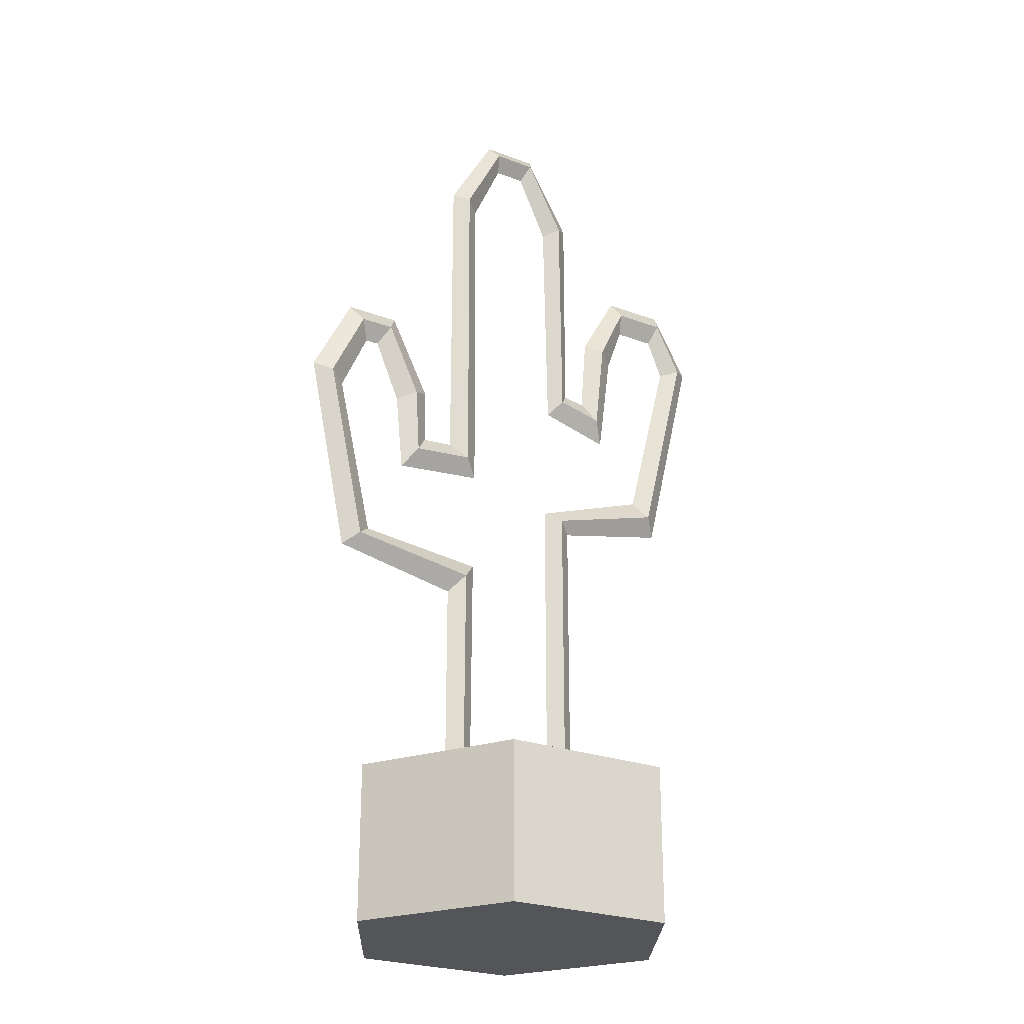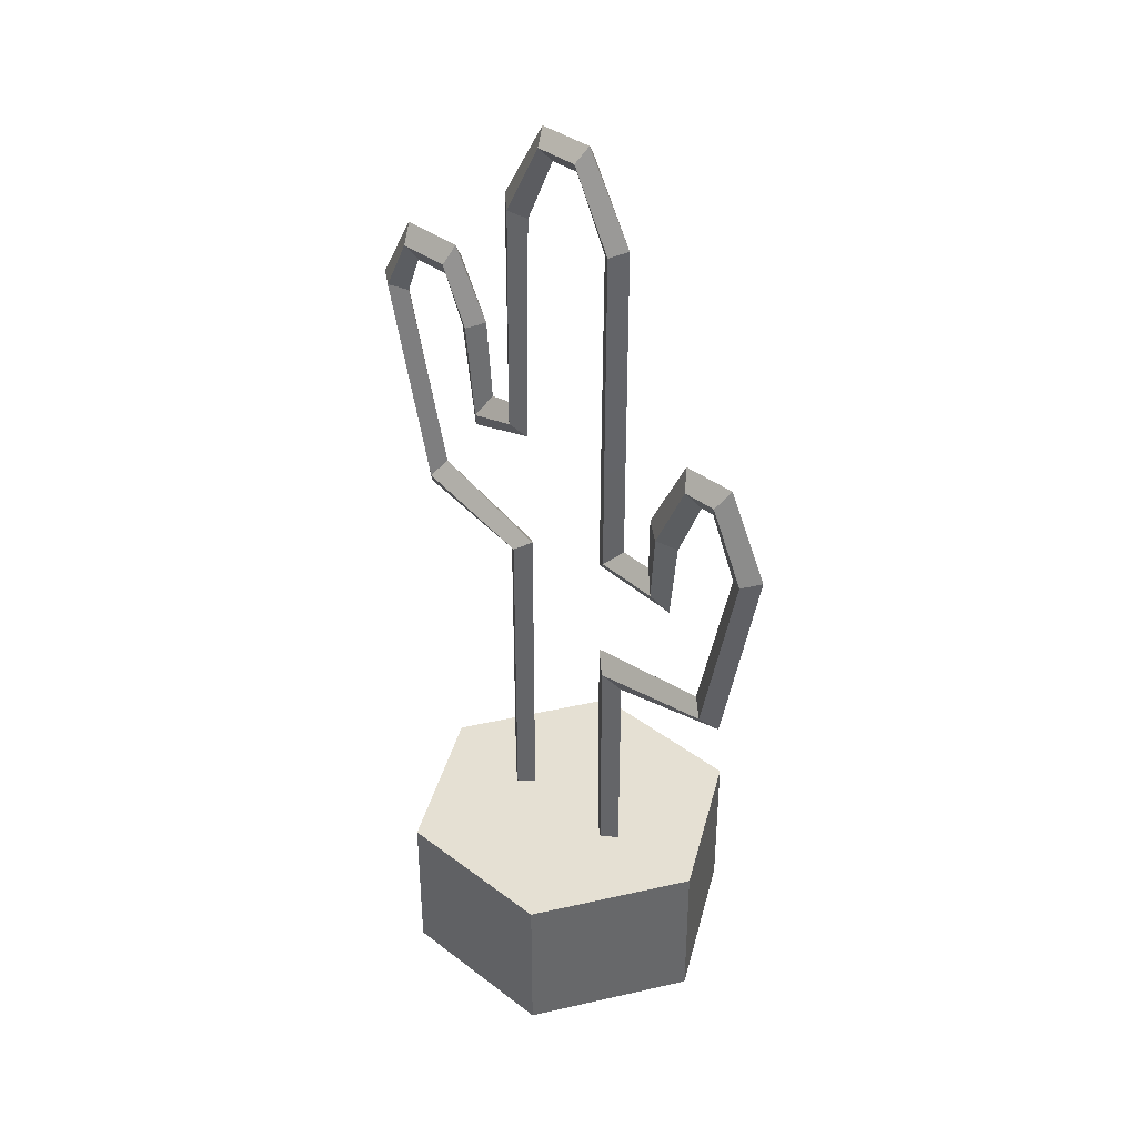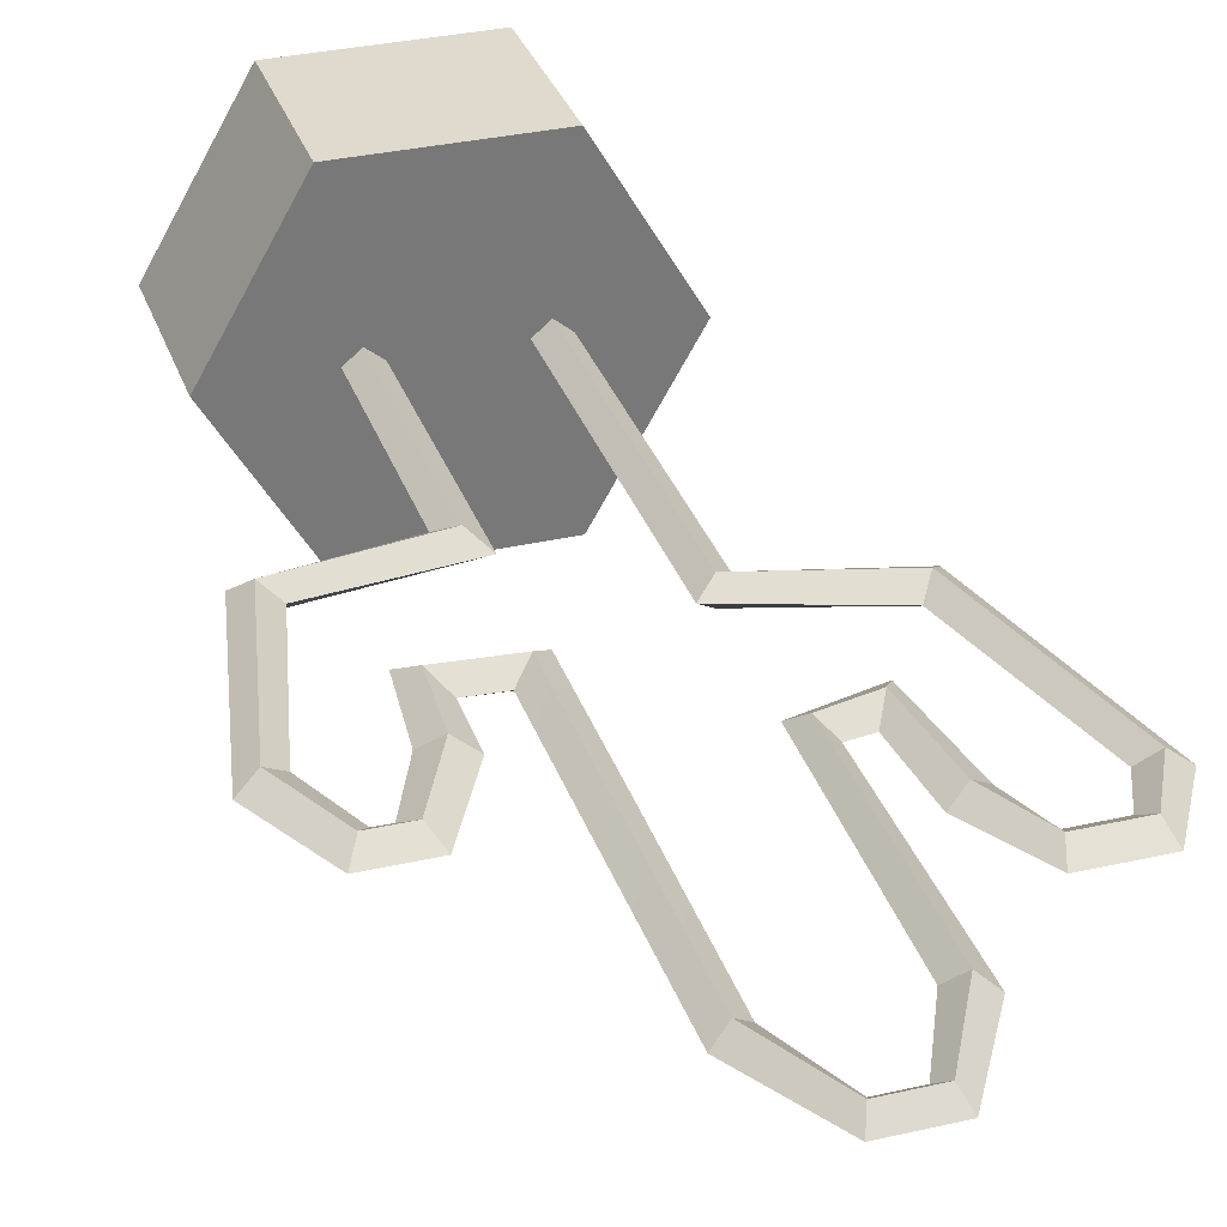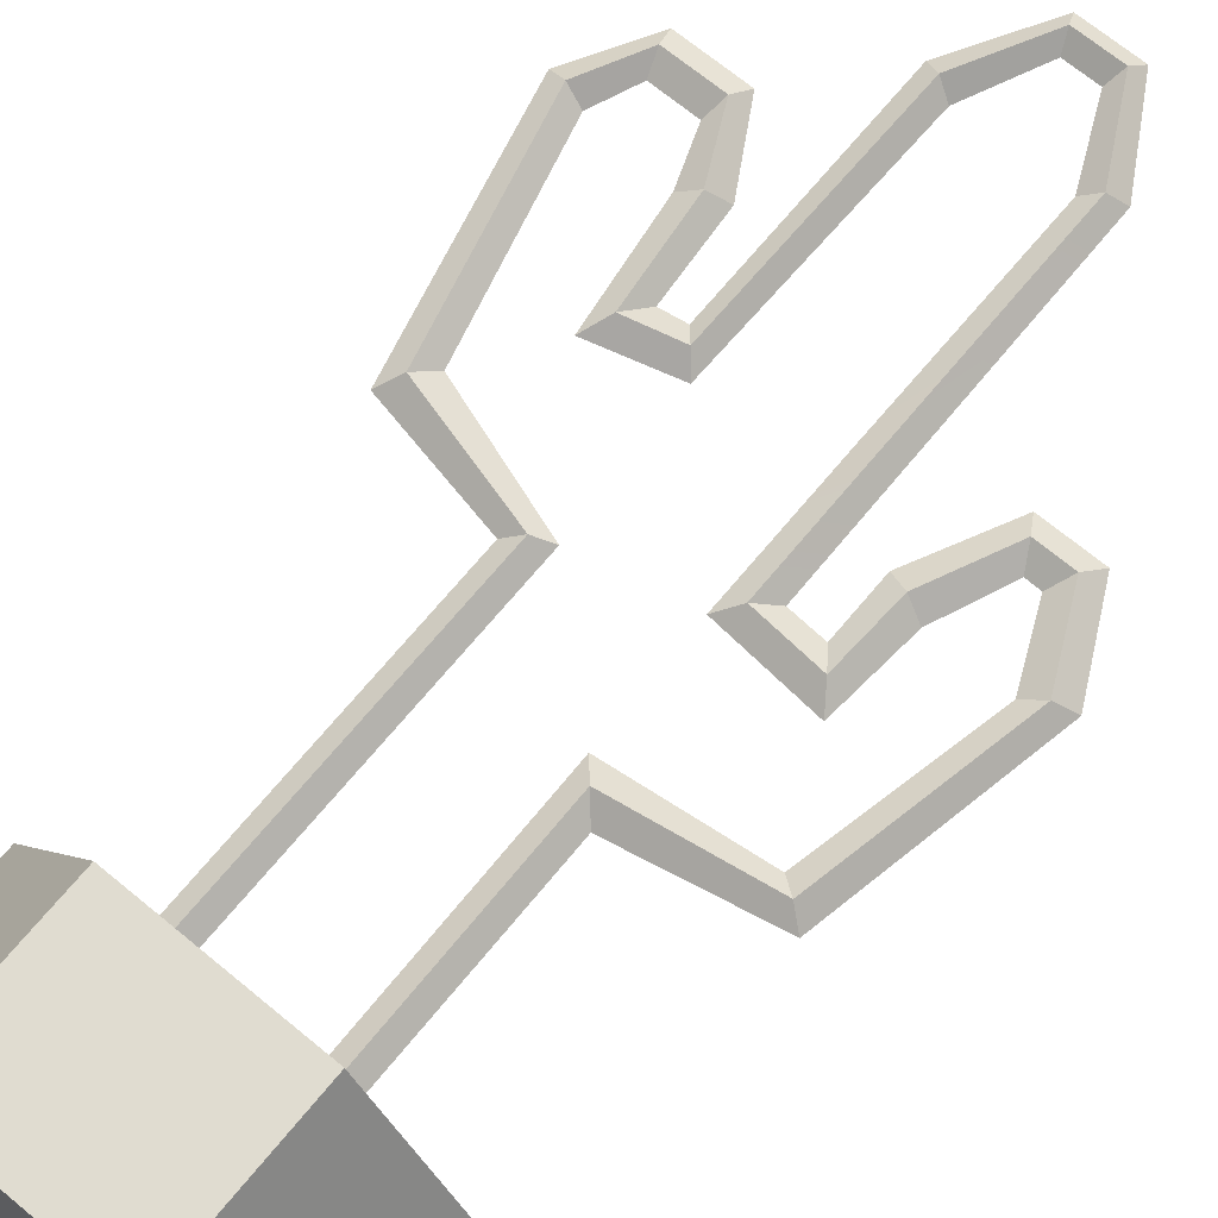
<metadata>
{"format":"obj","ext":"obj","renderer":"f3d","projection":"perspective","resolution":1024,"background":"white","views":[{"elev":-24.7,"azim":148.3,"up":"+Y"},{"elev":38.0,"azim":43.9,"up":"+Y"},{"elev":32.6,"azim":162.3,"up":"+Z"},{"elev":69.6,"azim":39.5,"up":"+Z"}]}
</metadata>
<code>
g SM_Prop_Neon_Cactus_01
v 0.04322 0.09128 0.002556
v 0.03465 0.09128 0.009719
v 0.03425 0.2234 0.009719
v 0.04322 0.213 0.002556
v -0.03769 0.2779 0.009719
v -0.03784 0.09128 0.009719
v -0.04642 0.09128 0.002556
v -0.04642 0.2722 0.002556
v 0.04322 0.3744 0.002556
v 0.03465 0.5018 0.009719
v 0.04322 0.5062 0.002556
v 0.03415 0.3764 0.009719
v 0.04322 0.315 0.002556
v 0.03395 0.3054 0.009719
v -0.04642 0.5062 0.002556
v -0.03784 0.5018 0.009719
v -0.03928 0.3659 0.009719
v -0.04642 0.3744 0.002556
v 0.04322 0.213 0.002556
v 0.03425 0.2234 0.009719
v 0.109 0.2355 0.009719
v 0.1178 0.2285 0.002556
v 0.06186 0.3137 0.002556
v 0.06997 0.3025 0.009719
v 0.03395 0.3054 0.009719
v 0.04322 0.315 0.002556
v 0.1178 0.2285 0.002556
v 0.109 0.2355 0.009719
v 0.1321 0.342 0.009719
v 0.1422 0.3467 0.002556
v 0.06209 0.3467 0.002556
v 0.07239 0.3421 0.009719
v 0.06997 0.3025 0.009719
v 0.06186 0.3137 0.002556
v 0.1422 0.3467 0.002556
v 0.1321 0.342 0.009719
v 0.112 0.3838 0.009719
v 0.1182 0.3943 0.002556
v 0.1182 0.3943 0.002556
v 0.112 0.3838 0.009719
v 0.09207 0.3839 0.009719
v 0.08619 0.3943 0.002556
v 0.08619 0.3943 0.002556
v 0.09207 0.3839 0.009719
v 0.07239 0.3421 0.009719
v 0.06209 0.3467 0.002556
v 0.04322 0.5062 0.002556
v 0.03465 0.5018 0.009719
v 0.01124 0.5461 0.009719
v 0.01485 0.5548 0.002556
v 0.01485 0.5548 0.002556
v 0.01124 0.5461 0.009719
v -0.01443 0.5461 0.009719
v -0.01804 0.5548 0.002556
v -0.01804 0.5548 0.002556
v -0.01443 0.5461 0.009719
v -0.03784 0.5018 0.009719
v -0.04642 0.5062 0.002556
v -0.04642 0.3744 0.002556
v -0.03928 0.3659 0.009719
v -0.0668 0.3593 0.009719
v -0.05947 0.3724 0.002556
v -0.1147 0.2864 0.002556
v -0.1073 0.2971 0.009719
v -0.03769 0.2779 0.009719
v -0.04642 0.2722 0.002556
v -0.05947 0.3724 0.002556
v -0.0668 0.3593 0.009719
v -0.0729 0.4146 0.009719
v -0.0632 0.4194 0.002556
v -0.1467 0.4194 0.002556
v -0.1368 0.4168 0.009719
v -0.1073 0.2971 0.009719
v -0.1147 0.2864 0.002556
v -0.0632 0.4194 0.002556
v -0.0729 0.4146 0.009719
v -0.08942 0.4486 0.009719
v -0.08606 0.4593 0.002556
v -0.08606 0.4593 0.002556
v -0.08942 0.4486 0.009719
v -0.1206 0.4486 0.009719
v -0.1238 0.4593 0.002556
v -0.1238 0.4593 0.002556
v -0.1206 0.4486 0.009719
v -0.1368 0.4168 0.009719
v -0.1467 0.4194 0.002556
v 0.03465 0.09128 0.009719
v 0.02607 0.09128 0.002556
v 0.02527 0.2337 0.002556
v 0.03425 0.2234 0.009719
v 0.109 0.2355 0.009719
v 0.03425 0.2234 0.009719
v 0.02527 0.2337 0.002556
v 0.1003 0.2426 0.002556
v 0.1321 0.342 0.009719
v 0.109 0.2355 0.009719
v 0.1003 0.2426 0.002556
v 0.122 0.3374 0.002556
v 0.112 0.3838 0.009719
v 0.1321 0.342 0.009719
v 0.122 0.3374 0.002556
v 0.1059 0.3733 0.002556
v 0.09207 0.3839 0.009719
v 0.112 0.3838 0.009719
v 0.1059 0.3733 0.002556
v 0.09795 0.3734 0.002556
v 0.07239 0.3421 0.009719
v 0.09207 0.3839 0.009719
v 0.09795 0.3734 0.002556
v 0.08269 0.3376 0.002556
v 0.06997 0.3025 0.009719
v 0.07239 0.3421 0.009719
v 0.08269 0.3376 0.002556
v 0.07809 0.2912 0.002556
v 0.03395 0.3054 0.009719
v 0.06997 0.3025 0.009719
v 0.07809 0.2912 0.002556
v 0.02468 0.2959 0.002556
v 0.03415 0.3764 0.009719
v 0.03395 0.3054 0.009719
v 0.02468 0.2959 0.002556
v 0.02507 0.3785 0.002556
v 0.03465 0.5018 0.009719
v 0.02607 0.4973 0.002556
v 0.01124 0.5461 0.009719
v 0.03465 0.5018 0.009719
v 0.02607 0.4973 0.002556
v 0.007624 0.5374 0.002556
v -0.01443 0.5461 0.009719
v 0.01124 0.5461 0.009719
v 0.007624 0.5374 0.002556
v -0.01082 0.5374 0.002556
v -0.03784 0.5018 0.009719
v -0.01443 0.5461 0.009719
v -0.01082 0.5374 0.002556
v -0.02926 0.4973 0.002556
v -0.03928 0.3659 0.009719
v -0.03784 0.5018 0.009719
v -0.02926 0.4973 0.002556
v -0.03215 0.3574 0.002556
v -0.0668 0.3593 0.009719
v -0.03928 0.3659 0.009719
v -0.03215 0.3574 0.002556
v -0.07413 0.3462 0.002556
v -0.0729 0.4146 0.009719
v -0.0668 0.3593 0.009719
v -0.07413 0.3462 0.002556
v -0.0826 0.4098 0.002556
v -0.08942 0.4486 0.009719
v -0.0729 0.4146 0.009719
v -0.0826 0.4098 0.002556
v -0.09278 0.4378 0.002556
v -0.1206 0.4486 0.009719
v -0.08942 0.4486 0.009719
v -0.09278 0.4378 0.002556
v -0.1173 0.4378 0.002556
v -0.1368 0.4168 0.009719
v -0.1206 0.4486 0.009719
v -0.1173 0.4378 0.002556
v -0.1269 0.4142 0.002556
v -0.1073 0.2971 0.009719
v -0.1368 0.4168 0.009719
v -0.1269 0.4142 0.002556
v -0.09989 0.3078 0.002556
v -0.03769 0.2779 0.009719
v -0.1073 0.2971 0.009719
v -0.09989 0.3078 0.002556
v -0.02897 0.2837 0.002556
v -0.02897 0.2837 0.002556
v -0.02926 0.09128 0.002556
v -0.03784 0.09128 0.009719
v -0.03769 0.2779 0.009719
v 0.04322 0.09128 0.002556
v 0.04322 0.213 0.002556
v 0.03425 0.2234 -0.004607
v 0.03465 0.09127 -0.004607
v -0.03769 0.2779 -0.004607
v -0.04642 0.2722 0.002556
v -0.04642 0.09128 0.002556
v -0.03784 0.09127 -0.004607
v 0.04322 0.3744 0.002556
v 0.04322 0.5062 0.002556
v 0.03465 0.5018 -0.004607
v 0.03415 0.3764 -0.004607
v 0.04322 0.315 0.002556
v 0.03395 0.3054 -0.004607
v -0.04642 0.5062 0.002556
v -0.04642 0.3744 0.002556
v -0.03928 0.3659 -0.004607
v -0.03784 0.5018 -0.004607
v 0.04322 0.213 0.002556
v 0.1178 0.2285 0.002556
v 0.109 0.2355 -0.004607
v 0.03425 0.2234 -0.004607
v 0.06186 0.3137 0.002556
v 0.04322 0.315 0.002556
v 0.03395 0.3054 -0.004607
v 0.06997 0.3025 -0.004607
v 0.1178 0.2285 0.002556
v 0.1422 0.3467 0.002556
v 0.1321 0.342 -0.004607
v 0.109 0.2355 -0.004607
v 0.06209 0.3467 0.002556
v 0.06186 0.3137 0.002556
v 0.06997 0.3025 -0.004607
v 0.07239 0.3421 -0.004607
v 0.1422 0.3467 0.002556
v 0.1182 0.3943 0.002556
v 0.112 0.3838 -0.004607
v 0.1321 0.342 -0.004607
v 0.1182 0.3943 0.002556
v 0.08619 0.3943 0.002556
v 0.09207 0.3839 -0.004607
v 0.112 0.3838 -0.004607
v 0.08619 0.3943 0.002556
v 0.06209 0.3467 0.002556
v 0.07239 0.3421 -0.004607
v 0.09207 0.3839 -0.004607
v 0.04322 0.5062 0.002556
v 0.01485 0.5548 0.002556
v 0.01124 0.5461 -0.004607
v 0.03465 0.5018 -0.004607
v 0.01485 0.5548 0.002556
v -0.01804 0.5548 0.002556
v -0.01443 0.5461 -0.004607
v 0.01124 0.5461 -0.004607
v -0.01804 0.5548 0.002556
v -0.04642 0.5062 0.002556
v -0.03784 0.5018 -0.004607
v -0.01443 0.5461 -0.004607
v -0.04642 0.3744 0.002556
v -0.05947 0.3724 0.002556
v -0.0668 0.3593 -0.004607
v -0.03928 0.3659 -0.004607
v -0.1147 0.2864 0.002556
v -0.04642 0.2722 0.002556
v -0.03769 0.2779 -0.004607
v -0.1073 0.2971 -0.004607
v -0.05947 0.3724 0.002556
v -0.0632 0.4194 0.002556
v -0.0729 0.4146 -0.004607
v -0.0668 0.3593 -0.004607
v -0.1467 0.4194 0.002556
v -0.1147 0.2864 0.002556
v -0.1073 0.2971 -0.004607
v -0.1368 0.4168 -0.004607
v -0.0632 0.4194 0.002556
v -0.08606 0.4593 0.002556
v -0.08942 0.4486 -0.004607
v -0.0729 0.4146 -0.004607
v -0.08606 0.4593 0.002556
v -0.1238 0.4593 0.002556
v -0.1206 0.4486 -0.004607
v -0.08942 0.4486 -0.004607
v -0.1238 0.4593 0.002556
v -0.1467 0.4194 0.002556
v -0.1368 0.4168 -0.004607
v -0.1206 0.4486 -0.004607
v 0.03465 0.09127 -0.004607
v 0.03425 0.2234 -0.004607
v 0.02527 0.2337 0.002556
v 0.02607 0.09128 0.002556
v 0.109 0.2355 -0.004607
v 0.1003 0.2426 0.002556
v 0.02527 0.2337 0.002556
v 0.03425 0.2234 -0.004607
v 0.1321 0.342 -0.004607
v 0.122 0.3374 0.002556
v 0.1003 0.2426 0.002556
v 0.109 0.2355 -0.004607
v 0.112 0.3838 -0.004607
v 0.1059 0.3733 0.002556
v 0.122 0.3374 0.002556
v 0.1321 0.342 -0.004607
v 0.09207 0.3839 -0.004607
v 0.09795 0.3734 0.002556
v 0.1059 0.3733 0.002556
v 0.112 0.3838 -0.004607
v 0.07239 0.3421 -0.004607
v 0.08269 0.3376 0.002556
v 0.09795 0.3734 0.002556
v 0.09207 0.3839 -0.004607
v 0.06997 0.3025 -0.004607
v 0.07809 0.2912 0.002556
v 0.08269 0.3376 0.002556
v 0.07239 0.3421 -0.004607
v 0.03395 0.3054 -0.004607
v 0.02468 0.2959 0.002556
v 0.07809 0.2912 0.002556
v 0.06997 0.3025 -0.004607
v 0.03415 0.3764 -0.004607
v 0.02468 0.2959 0.002556
v 0.03395 0.3054 -0.004607
v 0.02507 0.3785 0.002556
v 0.03465 0.5018 -0.004607
v 0.02607 0.4973 0.002556
v 0.01124 0.5461 -0.004607
v 0.007624 0.5374 0.002556
v 0.02607 0.4973 0.002556
v 0.03465 0.5018 -0.004607
v -0.01443 0.5461 -0.004607
v -0.01082 0.5374 0.002556
v 0.007624 0.5374 0.002556
v 0.01124 0.5461 -0.004607
v -0.03784 0.5018 -0.004607
v -0.02926 0.4973 0.002556
v -0.01082 0.5374 0.002556
v -0.01443 0.5461 -0.004607
v -0.03928 0.3659 -0.004607
v -0.03215 0.3574 0.002556
v -0.02926 0.4973 0.002556
v -0.03784 0.5018 -0.004607
v -0.0668 0.3593 -0.004607
v -0.07413 0.3462 0.002556
v -0.03215 0.3574 0.002556
v -0.03928 0.3659 -0.004607
v -0.0729 0.4146 -0.004607
v -0.0826 0.4098 0.002556
v -0.07413 0.3462 0.002556
v -0.0668 0.3593 -0.004607
v -0.08942 0.4486 -0.004607
v -0.09278 0.4378 0.002556
v -0.0826 0.4098 0.002556
v -0.0729 0.4146 -0.004607
v -0.1206 0.4486 -0.004607
v -0.1173 0.4378 0.002556
v -0.09278 0.4378 0.002556
v -0.08942 0.4486 -0.004607
v -0.1368 0.4168 -0.004607
v -0.1269 0.4142 0.002556
v -0.1173 0.4378 0.002556
v -0.1206 0.4486 -0.004607
v -0.1073 0.2971 -0.004607
v -0.09989 0.3078 0.002556
v -0.1269 0.4142 0.002556
v -0.1368 0.4168 -0.004607
v -0.03769 0.2779 -0.004607
v -0.02897 0.2837 0.002556
v -0.09989 0.3078 0.002556
v -0.1073 0.2971 -0.004607
v -0.02897 0.2837 0.002556
v -0.03769 0.2779 -0.004607
v -0.03784 0.09127 -0.004607
v -0.02926 0.09128 0.002556
v 0.04999 0 -0.08659
v 0.04999 0.09127 -0.08659
v -0.05 0.09127 -0.08659
v -0.05 0 -0.08659
v -0.05 0 -0.08659
v -0.05 0.09127 -0.08659
v -0.09999 0.09127 0
v -0.09999 0 0
v -0.09999 0 0
v -0.09999 0.09127 0
v -0.05 0.09127 0.08659
v -0.05 0 0.08659
v -0.05 0 0.08659
v -0.05 0.09127 0.08659
v 0.04999 0.09127 0.08659
v 0.04999 0 0.08659
v 0.04999 0 0.08659
v 0.04999 0.09127 0.08659
v 0.09999 0.09127 0
v 0.09999 0 0
v 0.09999 0 0
v 0.09999 0.09127 0
v 0.04999 0.09127 -0.08659
v 0.04999 0 -0.08659
v 0.03365 0.09127 -0.05829
v 0 0.09127 0
v -0.03365 0.09127 -0.05829
v 0.06731 0.09127 0
v -0.06731 0.09127 0
v 0.03365 0.09127 0.05829
v -0.03365 0.09127 0.05829
v -0.05 0 -0.08659
v 0 0 0
v 0.04999 0 -0.08659
v -0.09999 0 0
v 0.09999 0 0
v -0.05 0 0.08659
v 0.04999 0 0.08659
v 0.04999 0.09127 -0.08659
v 0.03365 0.09127 -0.05829
v -0.03365 0.09127 -0.05829
v -0.05 0.09127 -0.08659
v 0.09999 0.09127 0
v -0.06731 0.09127 0
v 0.06731 0.09127 0
v -0.09999 0.09127 0
v 0.04999 0.09127 0.08659
v -0.03365 0.09127 0.05829
v 0.03365 0.09127 0.05829
v -0.05 0.09127 0.08659
g SM_Prop_Neon_Cactus_01_0
f 3 2 1
f 4 3 1
f 7 6 5
f 8 7 5
f 11 10 9
f 10 12 9
f 9 12 13
f 12 14 13
f 17 16 15
f 18 17 15
f 21 20 19
f 22 21 19
f 25 24 23
f 26 25 23
f 29 28 27
f 30 29 27
f 33 32 31
f 34 33 31
f 37 36 35
f 38 37 35
f 41 40 39
f 42 41 39
f 45 44 43
f 46 45 43
f 49 48 47
f 50 49 47
f 53 52 51
f 54 53 51
f 57 56 55
f 58 57 55
f 61 60 59
f 62 61 59
f 65 64 63
f 66 65 63
f 69 68 67
f 70 69 67
f 73 72 71
f 74 73 71
f 77 76 75
f 78 77 75
f 81 80 79
f 82 81 79
f 85 84 83
f 86 85 83
f 89 88 87
f 90 89 87
f 93 92 91
f 94 93 91
f 97 96 95
f 98 97 95
f 101 100 99
f 102 101 99
f 105 104 103
f 106 105 103
f 109 108 107
f 110 109 107
f 113 112 111
f 114 113 111
f 117 116 115
f 118 117 115
f 121 120 119
f 122 121 119
f 122 119 123
f 124 122 123
f 127 126 125
f 128 127 125
f 131 130 129
f 132 131 129
f 135 134 133
f 136 135 133
f 139 138 137
f 140 139 137
f 143 142 141
f 144 143 141
f 147 146 145
f 148 147 145
f 151 150 149
f 152 151 149
f 155 154 153
f 156 155 153
f 159 158 157
f 160 159 157
f 163 162 161
f 164 163 161
f 167 166 165
f 168 167 165
f 171 170 169
f 172 171 169
f 175 174 173
f 176 175 173
f 179 178 177
f 180 179 177
f 183 182 181
f 184 183 181
f 184 181 185
f 186 184 185
f 189 188 187
f 190 189 187
f 193 192 191
f 194 193 191
f 197 196 195
f 198 197 195
f 201 200 199
f 202 201 199
f 205 204 203
f 206 205 203
f 209 208 207
f 210 209 207
f 213 212 211
f 214 213 211
f 217 216 215
f 218 217 215
f 221 220 219
f 222 221 219
f 225 224 223
f 226 225 223
f 229 228 227
f 230 229 227
f 233 232 231
f 234 233 231
f 237 236 235
f 238 237 235
f 241 240 239
f 242 241 239
f 245 244 243
f 246 245 243
f 249 248 247
f 250 249 247
f 253 252 251
f 254 253 251
f 257 256 255
f 258 257 255
f 261 260 259
f 262 261 259
f 265 264 263
f 266 265 263
f 269 268 267
f 270 269 267
f 273 272 271
f 274 273 271
f 277 276 275
f 278 277 275
f 281 280 279
f 282 281 279
f 285 284 283
f 286 285 283
f 289 288 287
f 290 289 287
f 293 292 291
f 292 294 291
f 291 294 295
f 294 296 295
f 299 298 297
f 300 299 297
f 303 302 301
f 304 303 301
f 307 306 305
f 308 307 305
f 311 310 309
f 312 311 309
f 315 314 313
f 316 315 313
f 319 318 317
f 320 319 317
f 323 322 321
f 324 323 321
f 327 326 325
f 328 327 325
f 331 330 329
f 332 331 329
f 335 334 333
f 336 335 333
f 339 338 337
f 340 339 337
f 343 342 341
f 344 343 341
f 347 346 345
f 348 347 345
f 351 350 349
f 352 351 349
f 355 354 353
f 356 355 353
f 359 358 357
f 360 359 357
f 363 362 361
f 364 363 361
f 367 366 365
f 368 367 365
f 371 370 369
f 369 370 372
f 373 370 371
f 372 370 374
f 375 370 373
f 374 370 375
f 378 377 376
f 376 377 379
f 380 377 378
f 379 377 381
f 382 377 380
f 381 377 382
f 385 384 383
f 386 385 383
f 383 384 387
f 388 385 386
f 384 389 387
f 390 388 386
f 387 389 391
f 392 388 390
f 389 393 391
f 394 392 390
f 391 393 394
f 393 392 394

</code>
